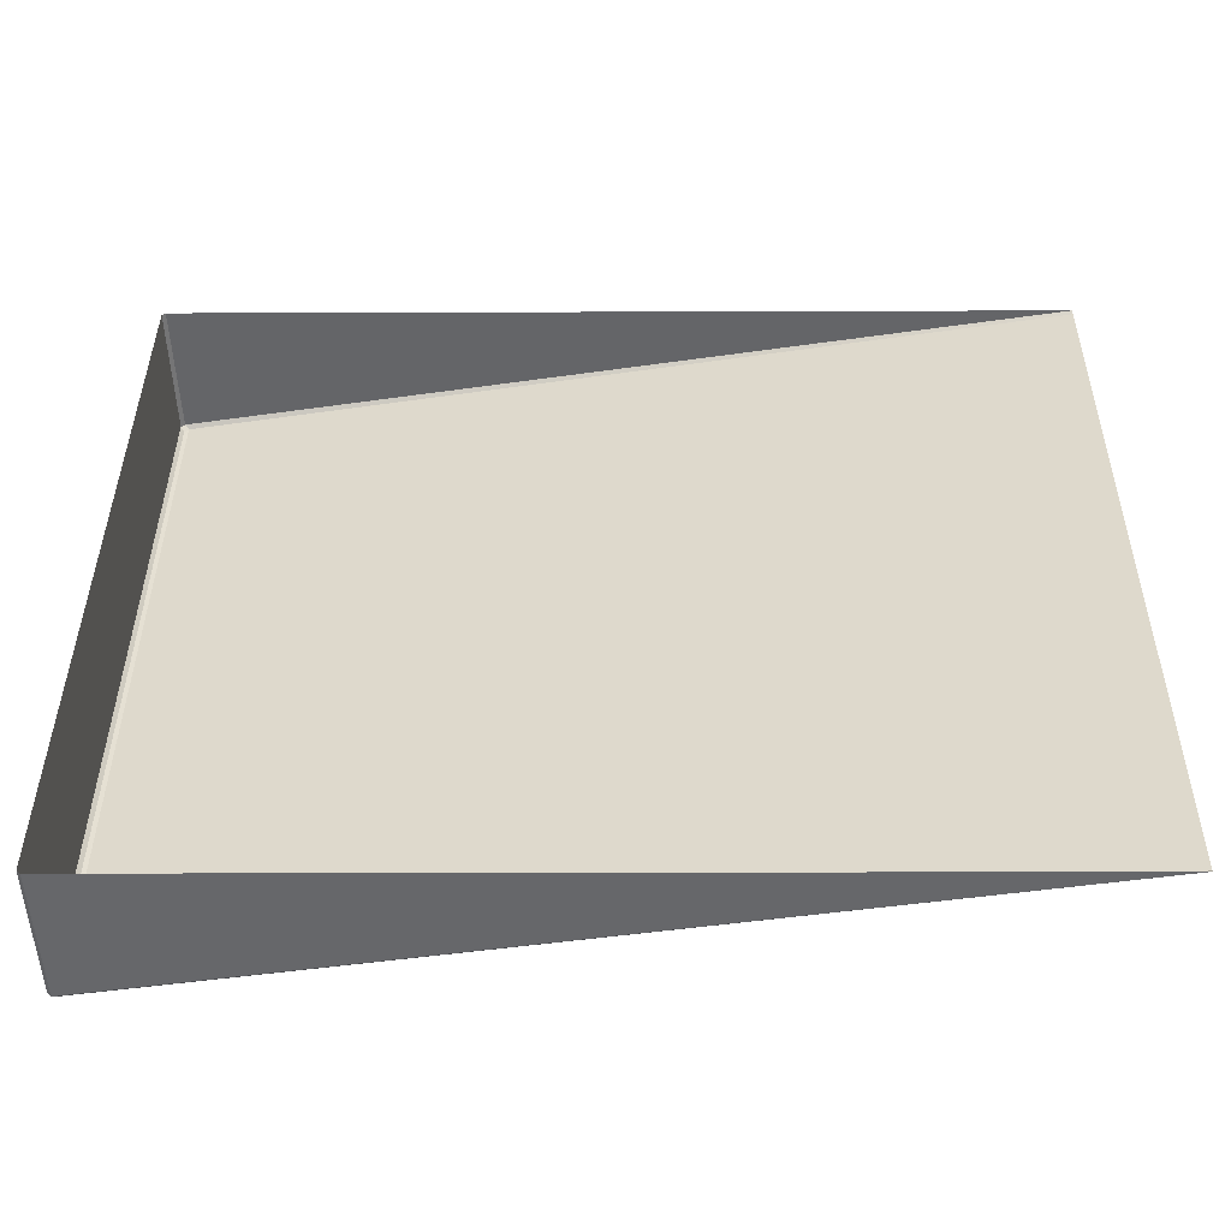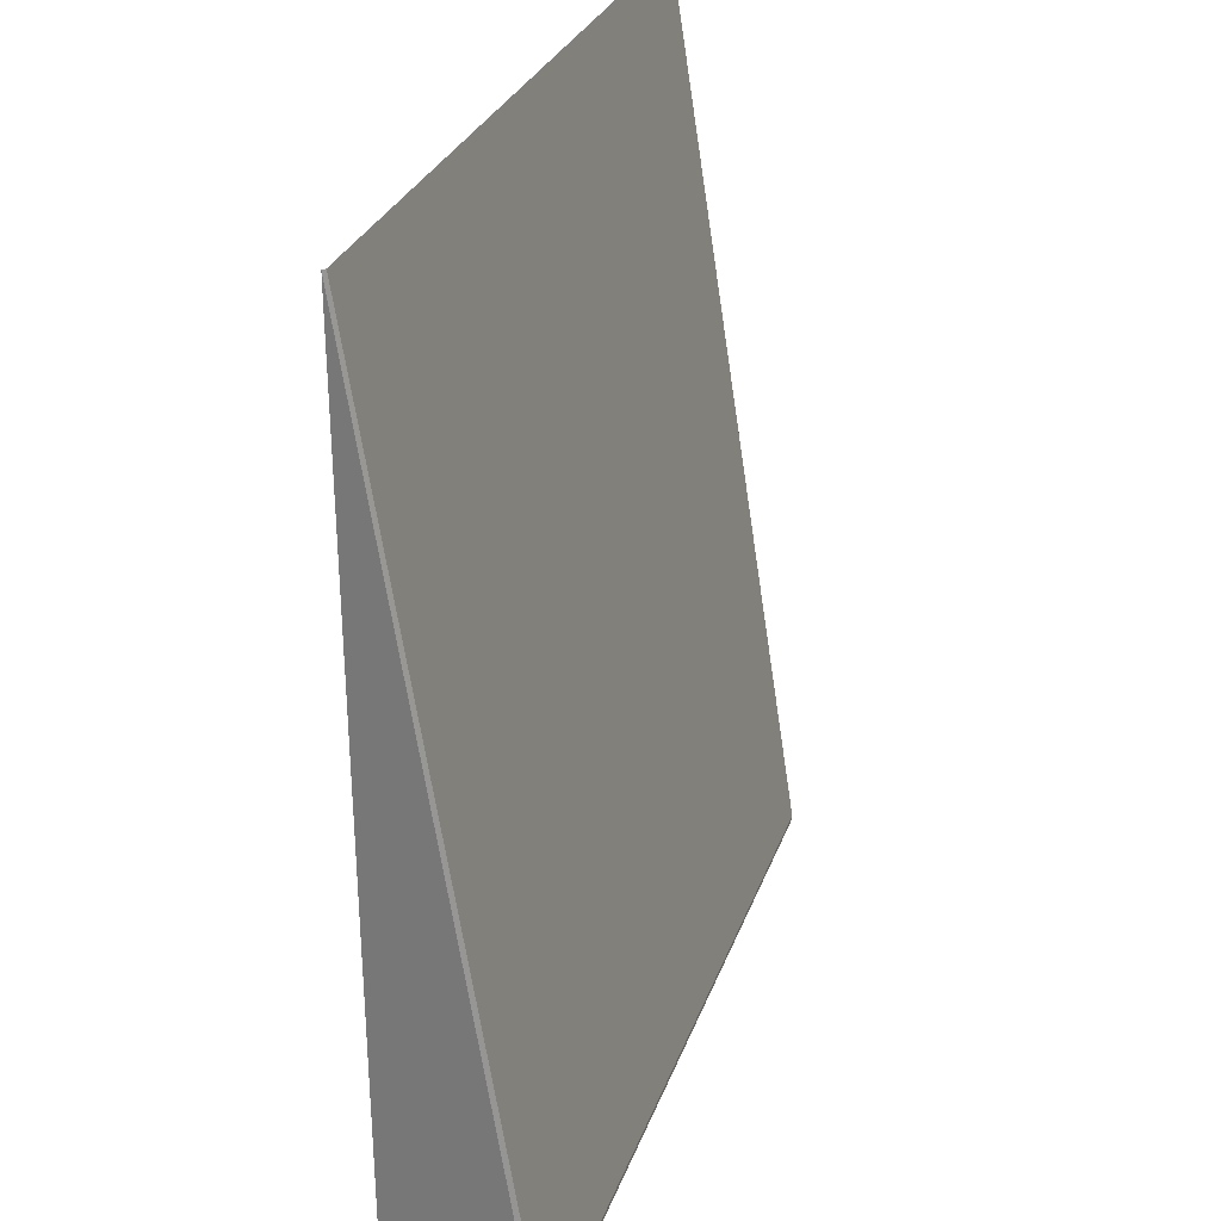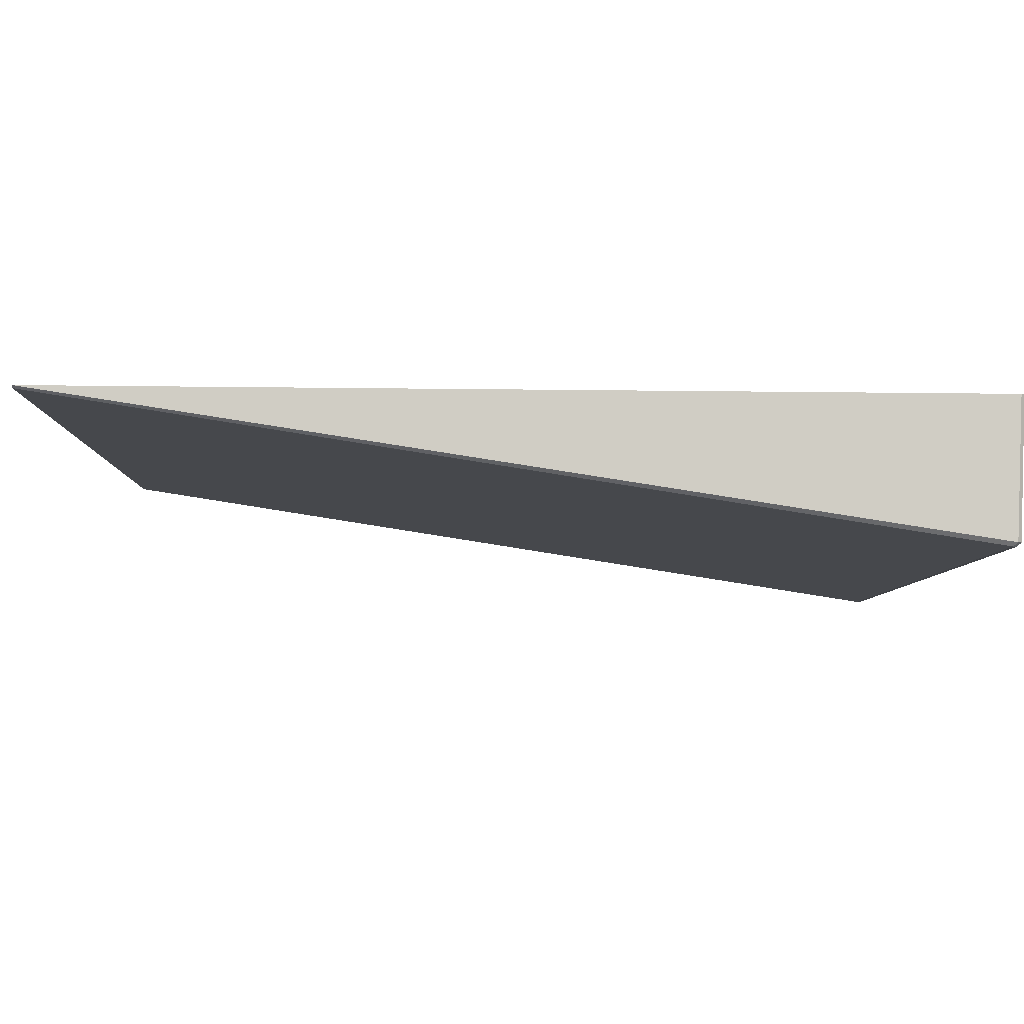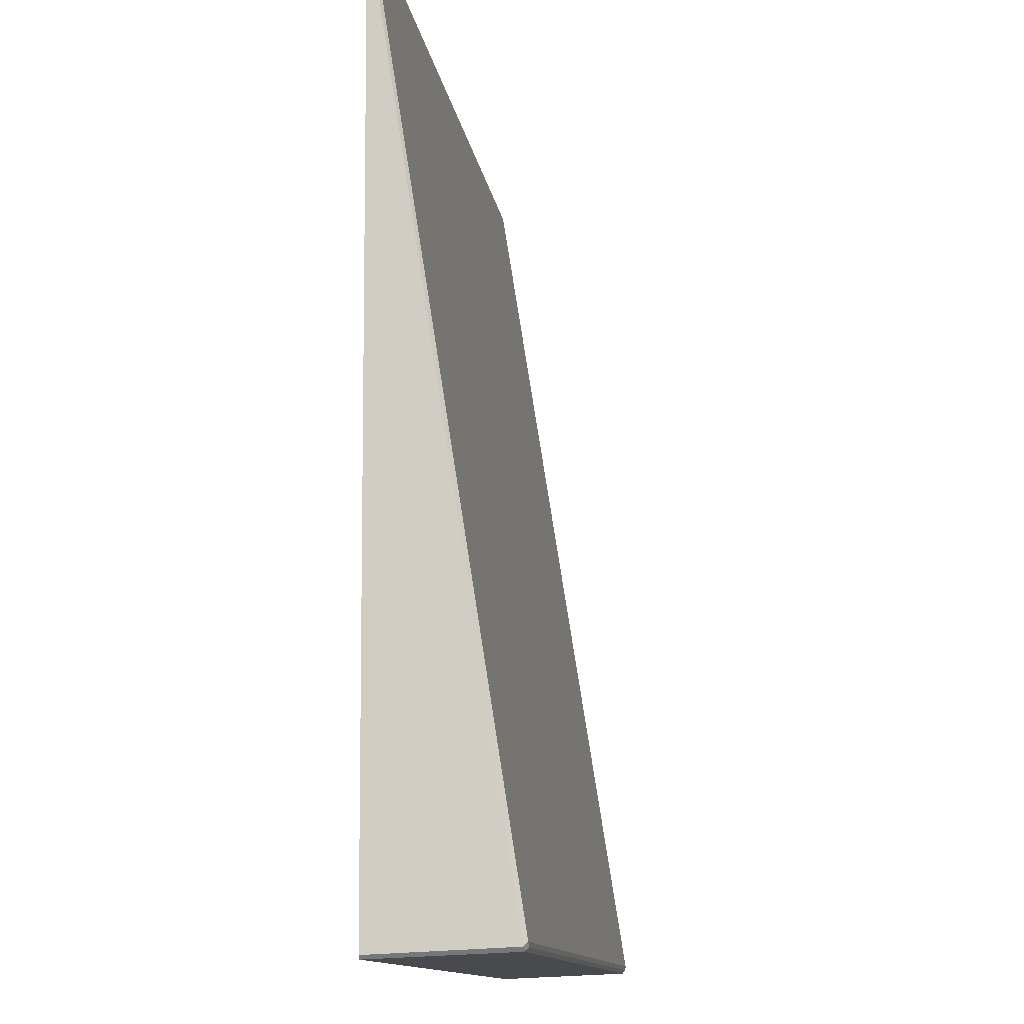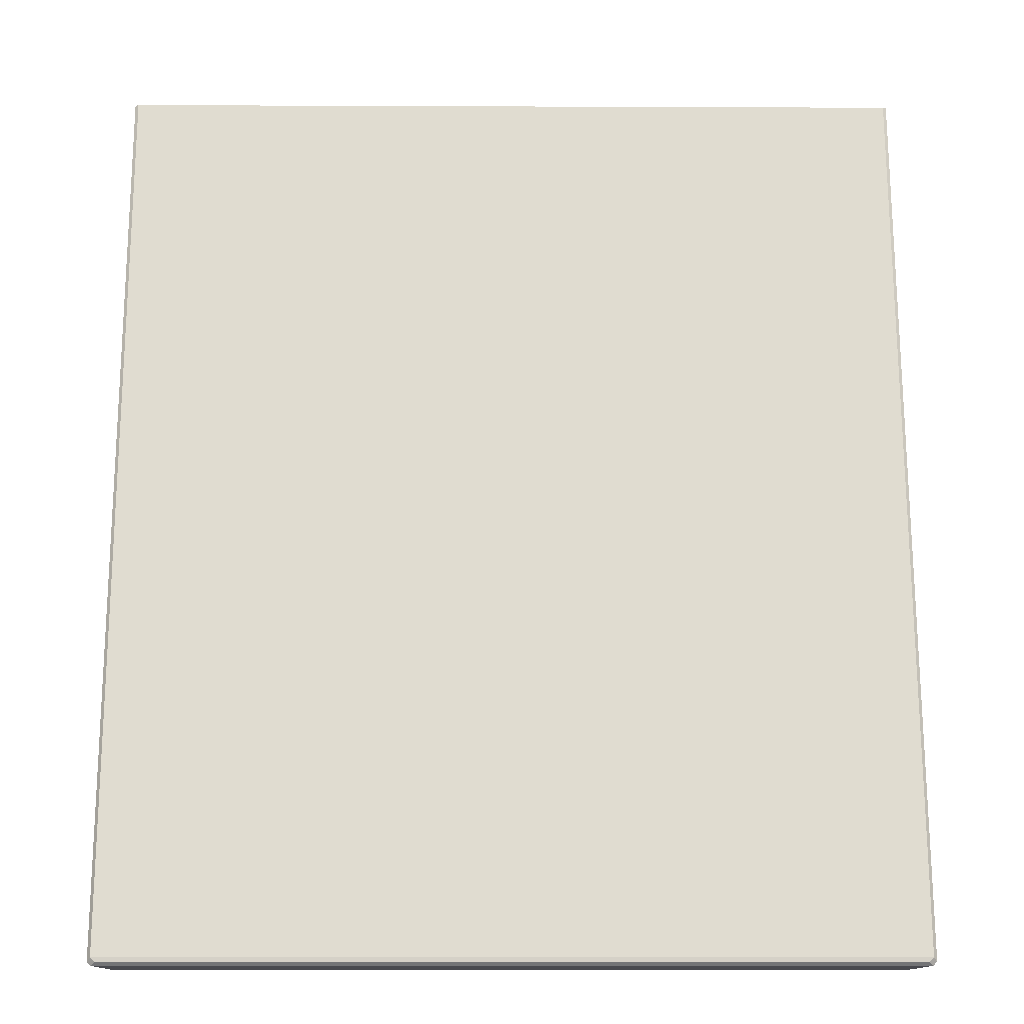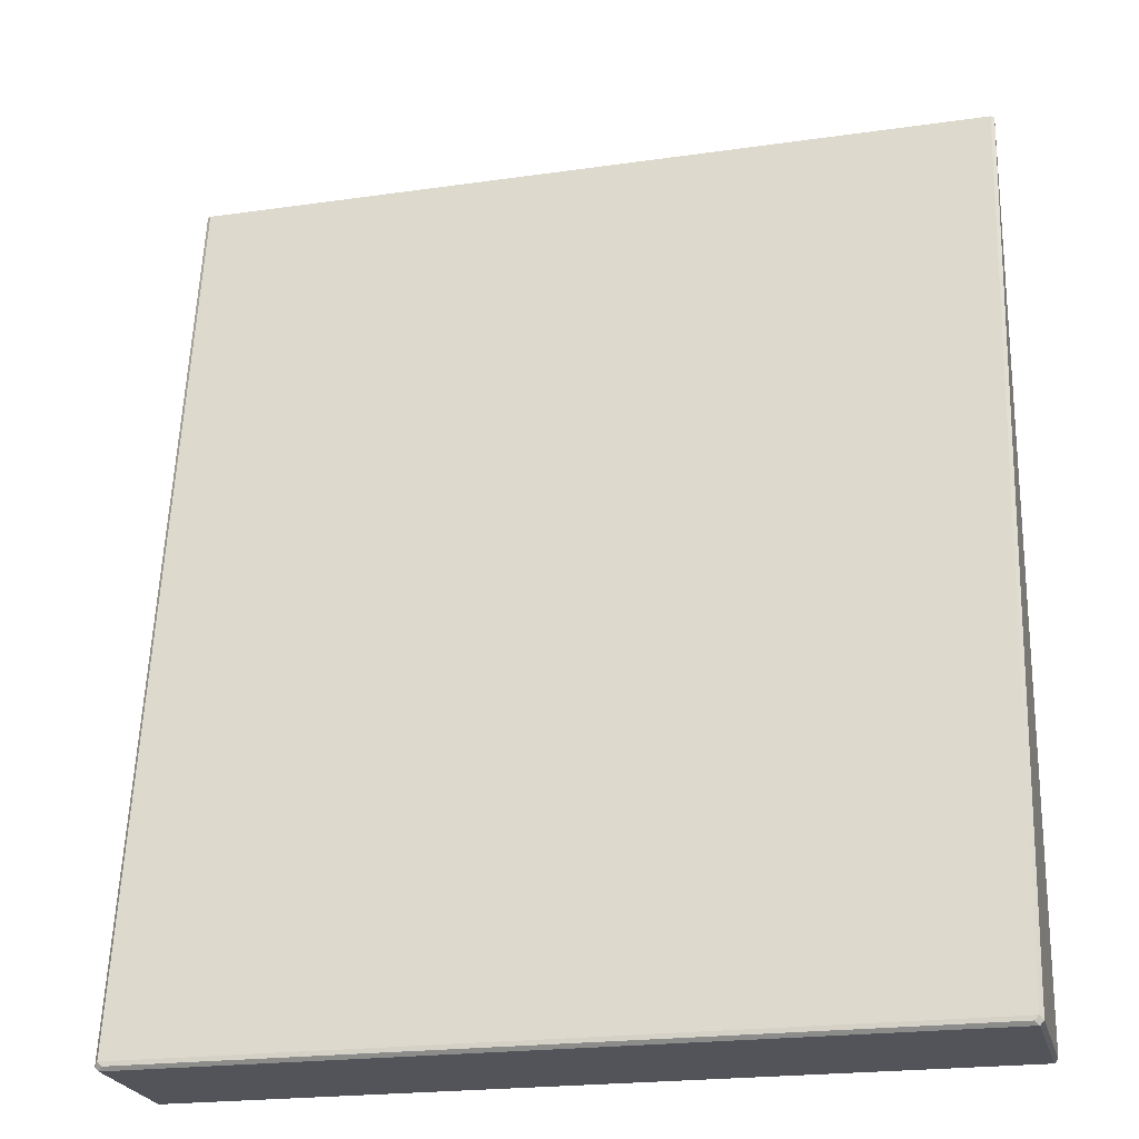
<metadata>
{"format":"obj","ext":"obj","renderer":"f3d","projection":"perspective","resolution":1024,"background":"white","views":[{"elev":38.2,"azim":-89.8,"up":"+Y"},{"elev":28.9,"azim":-72.5,"up":"+Z"},{"elev":-5.9,"azim":88.9,"up":"+Y"},{"elev":-12.4,"azim":-81.7,"up":"+Z"},{"elev":-10.2,"azim":-0.6,"up":"+Z"},{"elev":-21.3,"azim":14.3,"up":"+Z"}]}
</metadata>
<code>
g ENV_S10_Retro_Bounce_Board_Small_Left_Side_01b_MO
v -2.566 -0.4588 -5.754
v -2.538 -0.4588 -5.782
v -2.588 -0.4363 -5.78
v -2.563 -0.4363 -5.805
v -2.588 -0.4363 -5.78
v -2.563 -0.4363 -5.805
v -2.588 0.4252 -5.819
v -2.566 0.4252 -5.841
v 2.566 0.4252 -5.841
v 2.563 -0.4363 -5.805
v 2.588 0.4252 -5.819
v 2.588 -0.4363 -5.78
v 2.566 -0.4588 -5.754
v 2.588 -0.4363 -5.78
v 2.538 -0.4588 -5.782
v 2.563 -0.4363 -5.805
v -2.566 0.4444 -3.624e-05
v -2.566 -0.4588 -5.754
v -2.588 0.4588 -3.624e-05
v -2.588 -0.4363 -5.78
v -2.563 -0.4363 -5.805
v -2.538 -0.4588 -5.782
v 2.563 -0.4363 -5.805
v 2.538 -0.4588 -5.782
v 2.588 -0.4363 -5.78
v 2.566 -0.4588 -5.754
v 2.588 0.4588 -3.624e-05
v 2.566 0.4444 -3.624e-05
v -2.563 -0.4363 -5.805
v 2.563 -0.4363 -5.805
v -2.566 0.4252 -5.841
v 2.566 0.4252 -5.841
v -2.588 0.4588 -3.624e-05
v -2.588 0.4588 -3.624e-05
v -2.588 0.4252 -5.819
v -2.588 -0.4363 -5.78
v 2.588 0.4588 -3.624e-05
v 2.588 0.4588 -3.624e-05
v 2.588 -0.4363 -5.78
v 2.588 0.4252 -5.819
v -2.566 -0.4588 -5.754
v -2.566 0.4444 -3.624e-05
v 2.566 -0.4588 -5.754
v 2.566 0.4444 -3.624e-05
v 2.538 -0.4588 -5.782
v -2.538 -0.4588 -5.782
v 2.566 -0.4588 -5.754
v -2.566 -0.4588 -5.754
g ENV_S10_Retro_Bounce_Board_Small_Left_Side_01b_MO_0
f 3 2 1
f 3 4 2
f 7 6 5
f 7 8 6
f 11 10 9
f 11 12 10
f 15 14 13
f 15 16 14
f 19 18 17
f 19 20 18
f 23 22 21
f 23 24 22
f 27 26 25
f 27 28 26
f 31 30 29
f 31 32 30
f 35 34 33
f 34 35 36
f 39 38 37
f 40 38 39
f 43 42 41
f 43 44 42
f 47 46 45
f 47 48 46

</code>
